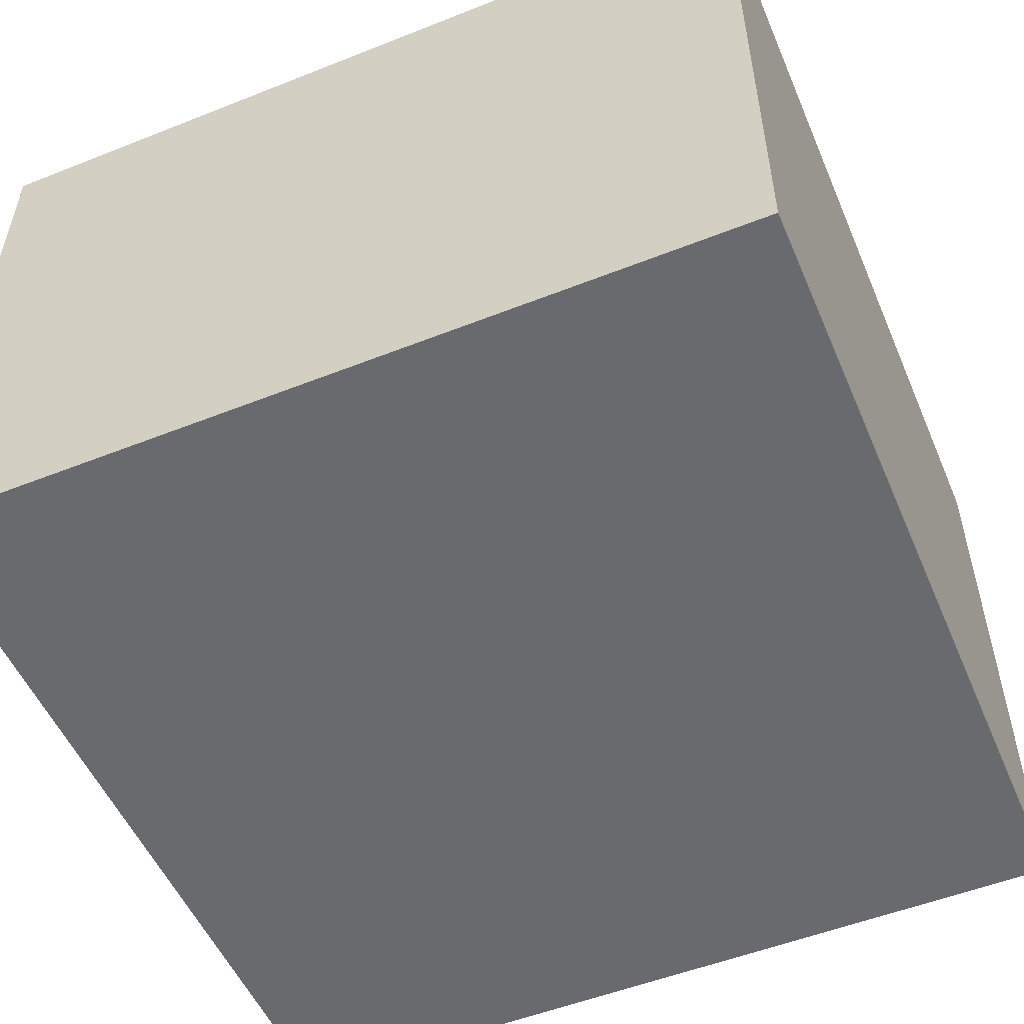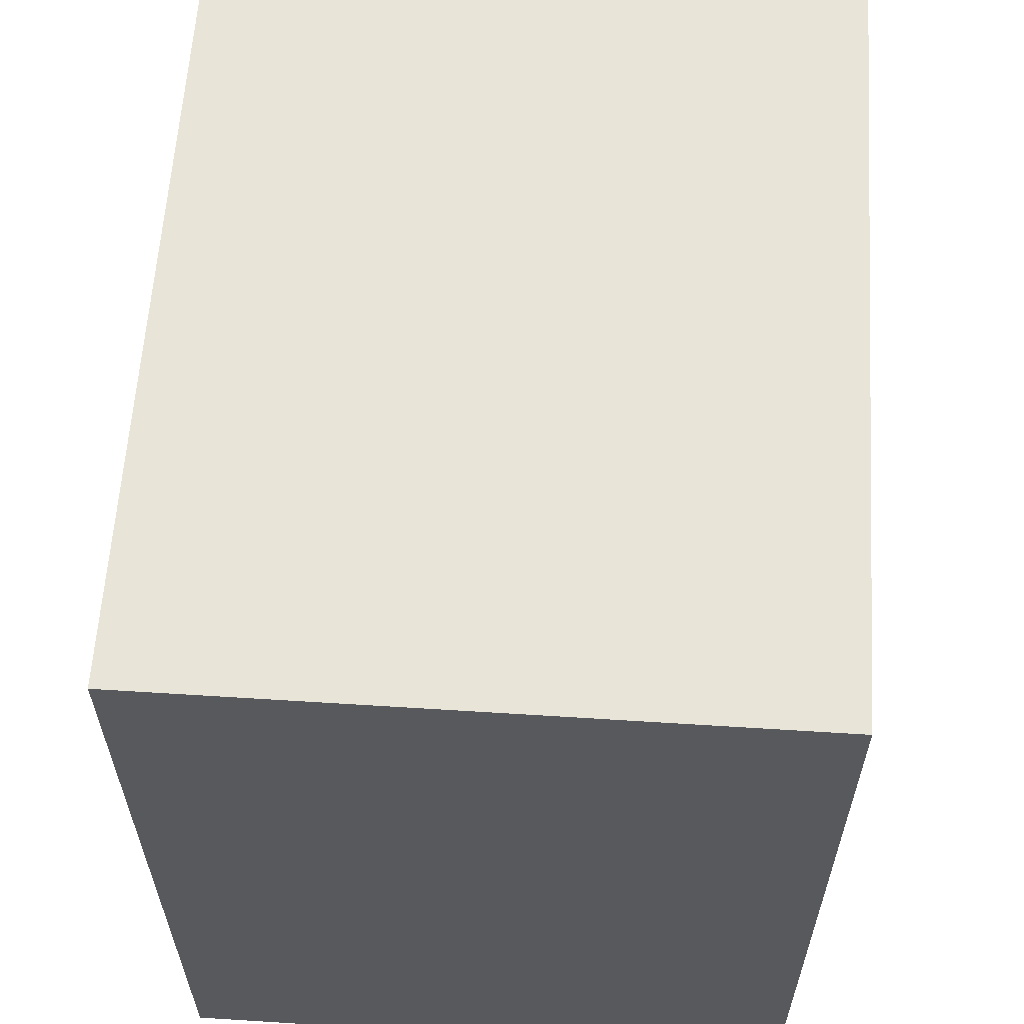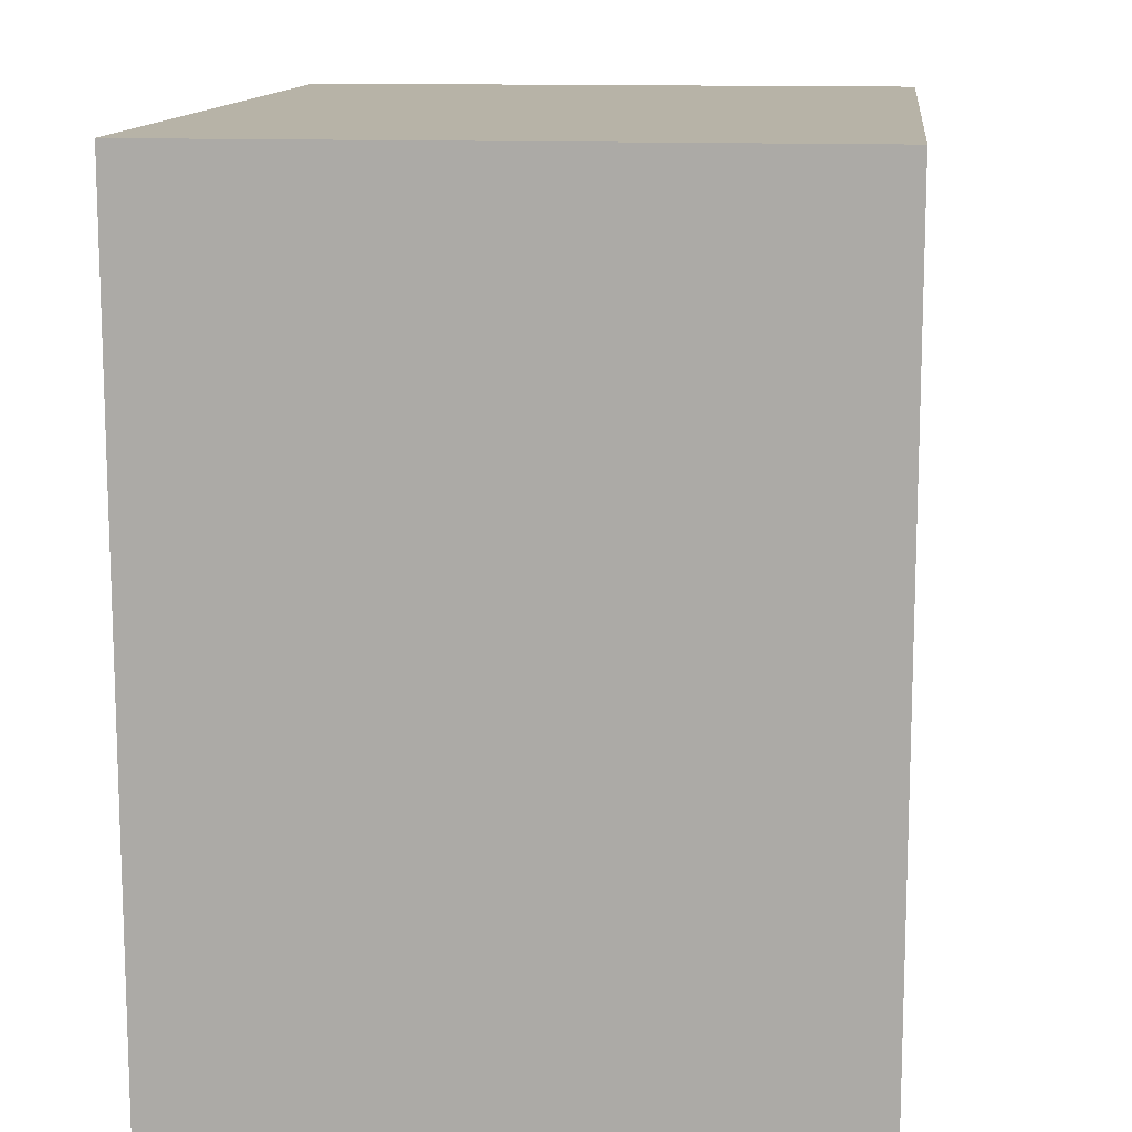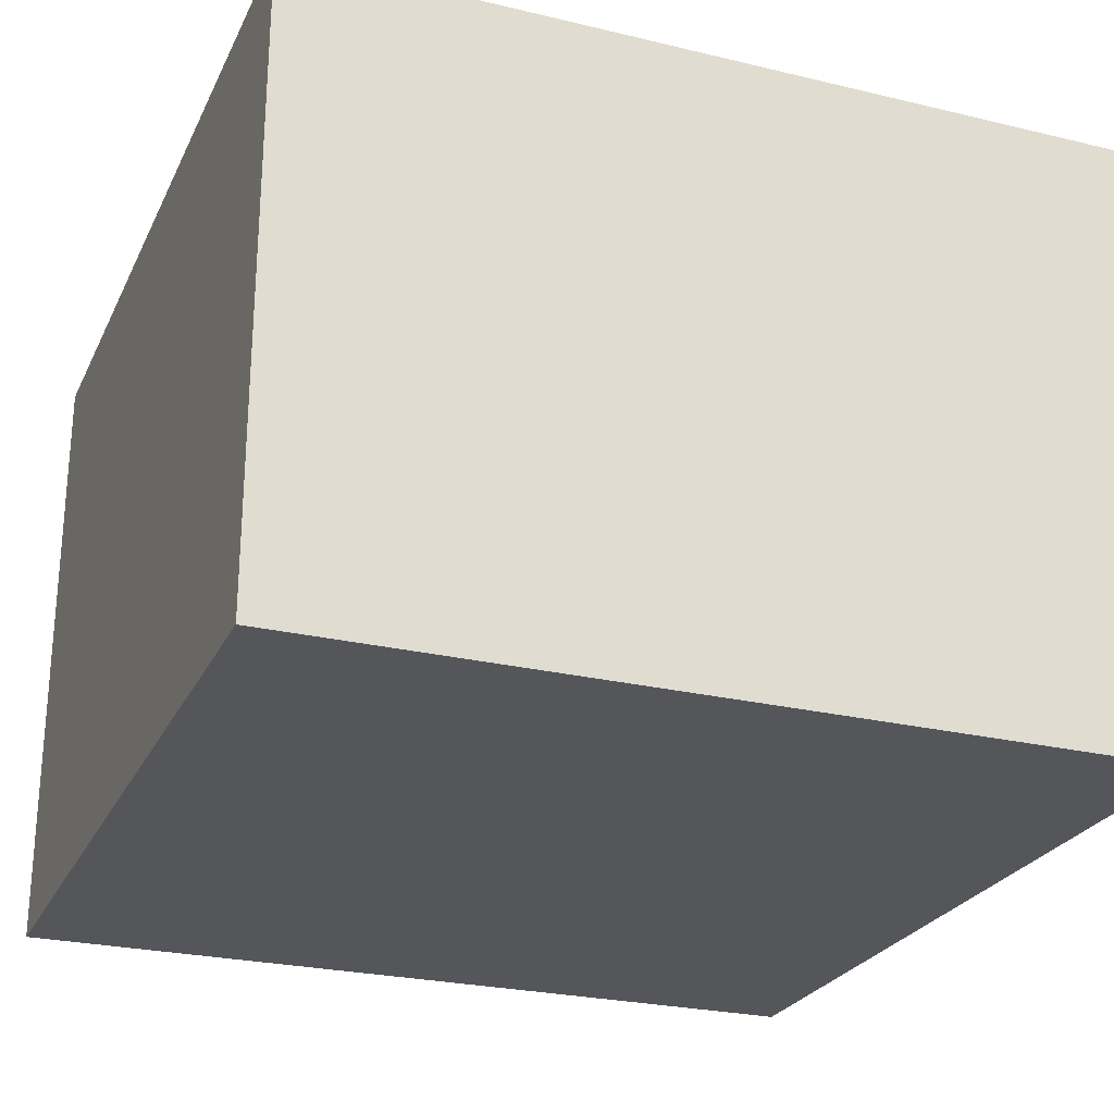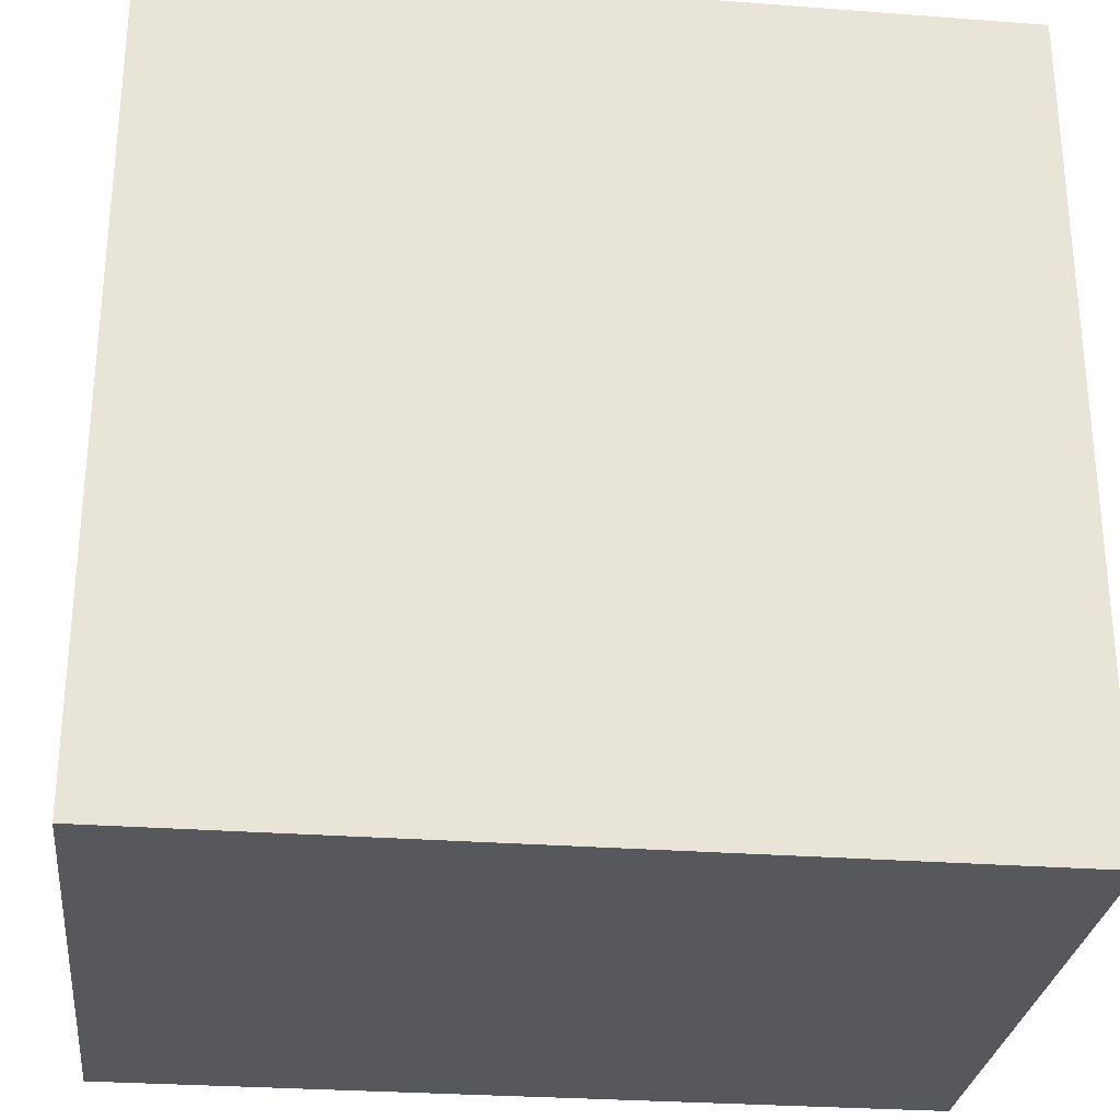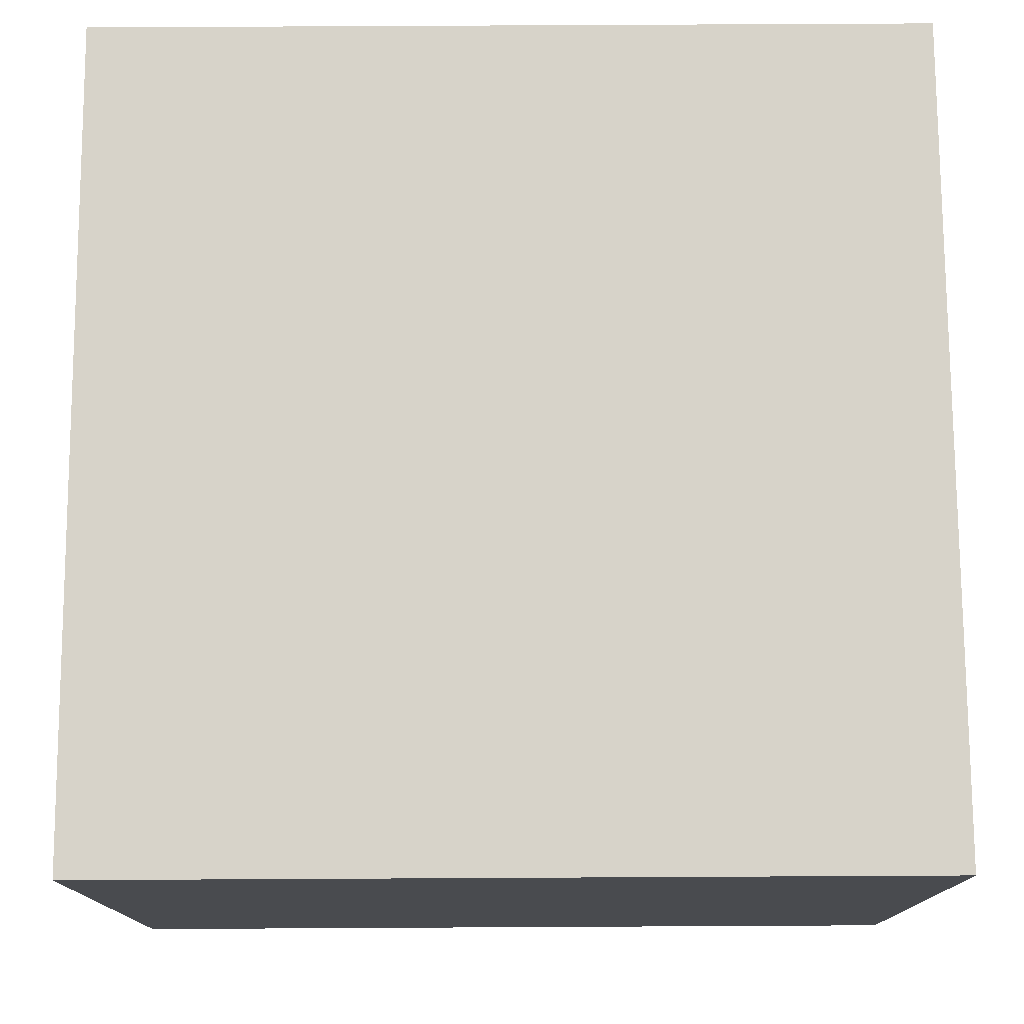
<metadata>
{"format":"obj","ext":"obj","renderer":"f3d","projection":"perspective","resolution":1024,"background":"white","views":[{"elev":-53.0,"azim":113.0,"up":"+Y"},{"elev":60.7,"azim":-86.3,"up":"+Z"},{"elev":12.6,"azim":96.3,"up":"+Z"},{"elev":-25.5,"azim":159.0,"up":"+Y"},{"elev":-28.4,"azim":173.5,"up":"+Z"},{"elev":76.2,"azim":179.7,"up":"+Y"}]}
</metadata>
<code>
o Cube
v 1 -0.75 -1
v 1 -0.75 1
v -1 -0.75 1
v -1 -0.75 -1
v 1 0.75 -1
v 1 0.75 1
v -1 0.75 1
v -1 0.75 -1
f 1 2 3 4
f 5 8 7 6
f 1 5 6 2
f 2 6 7 3
f 3 7 8 4
f 5 1 4 8

</code>
